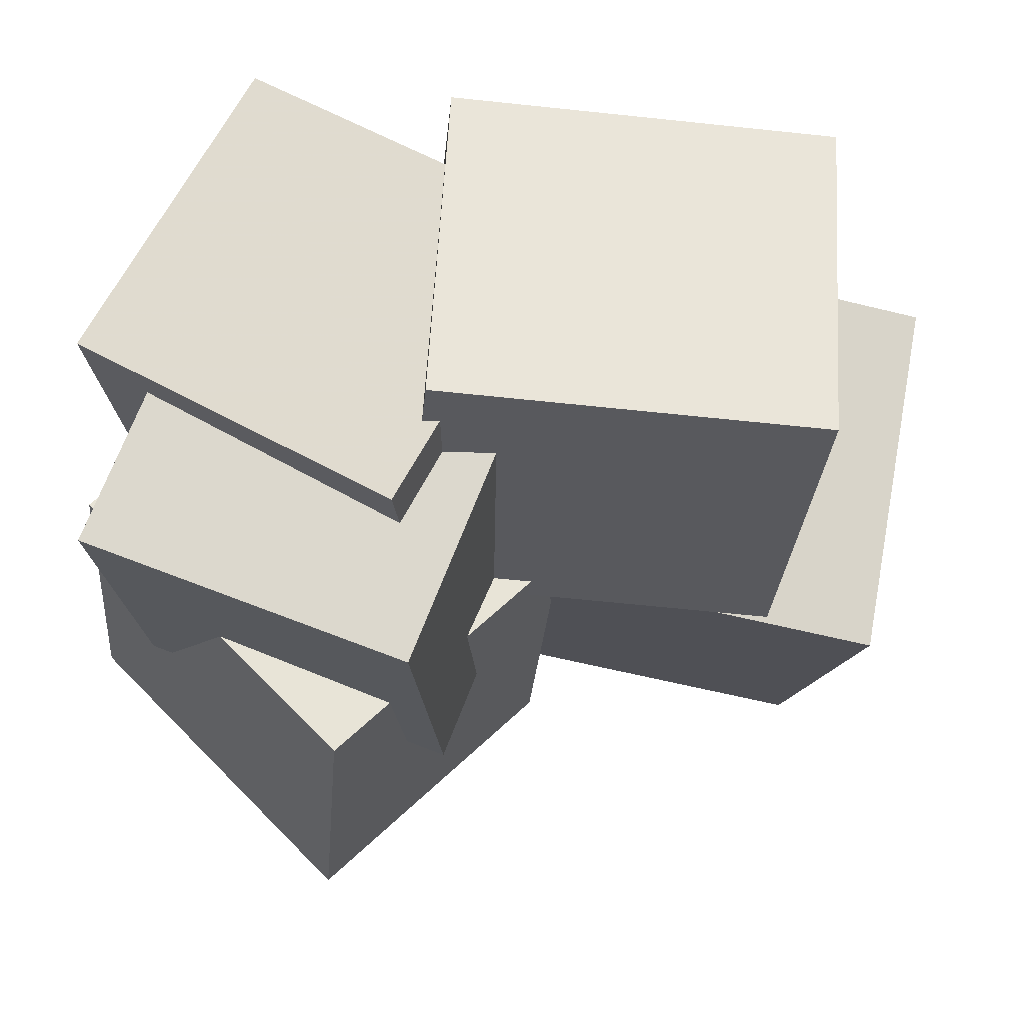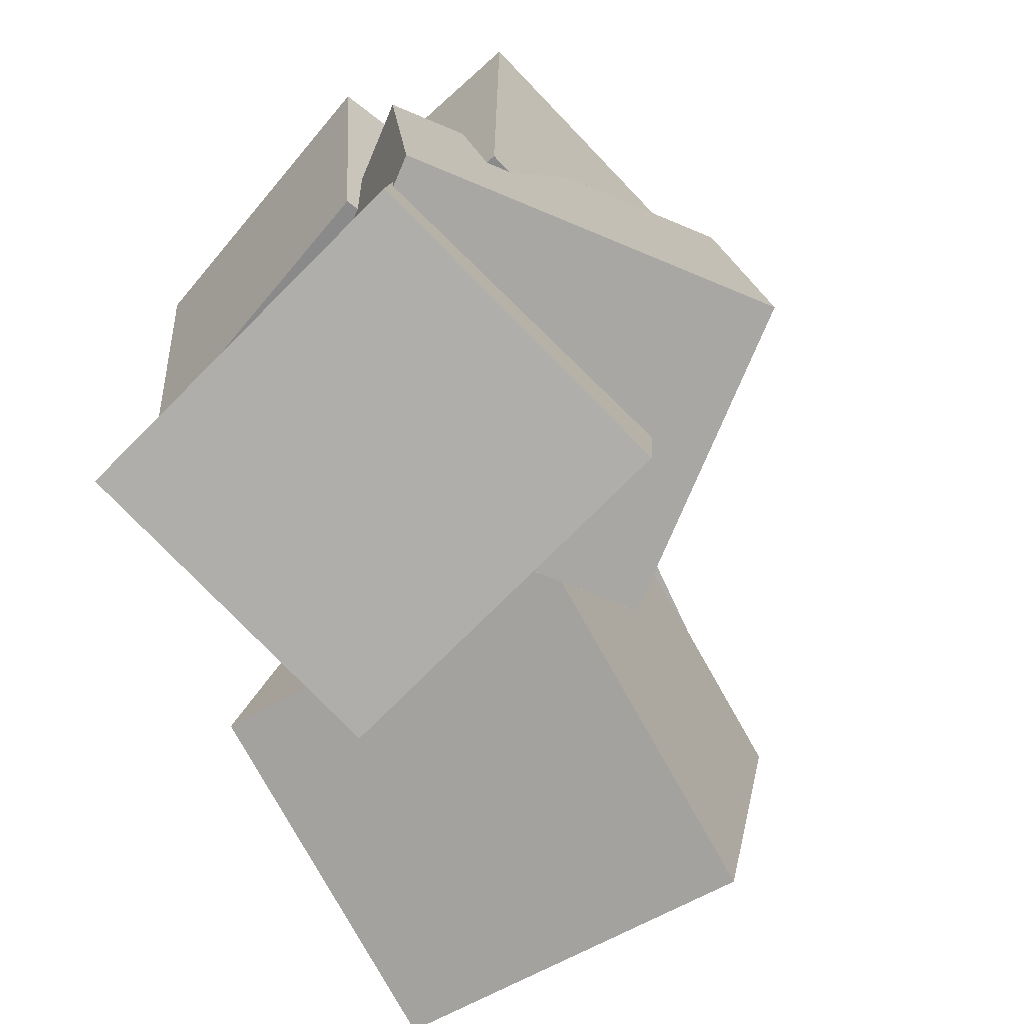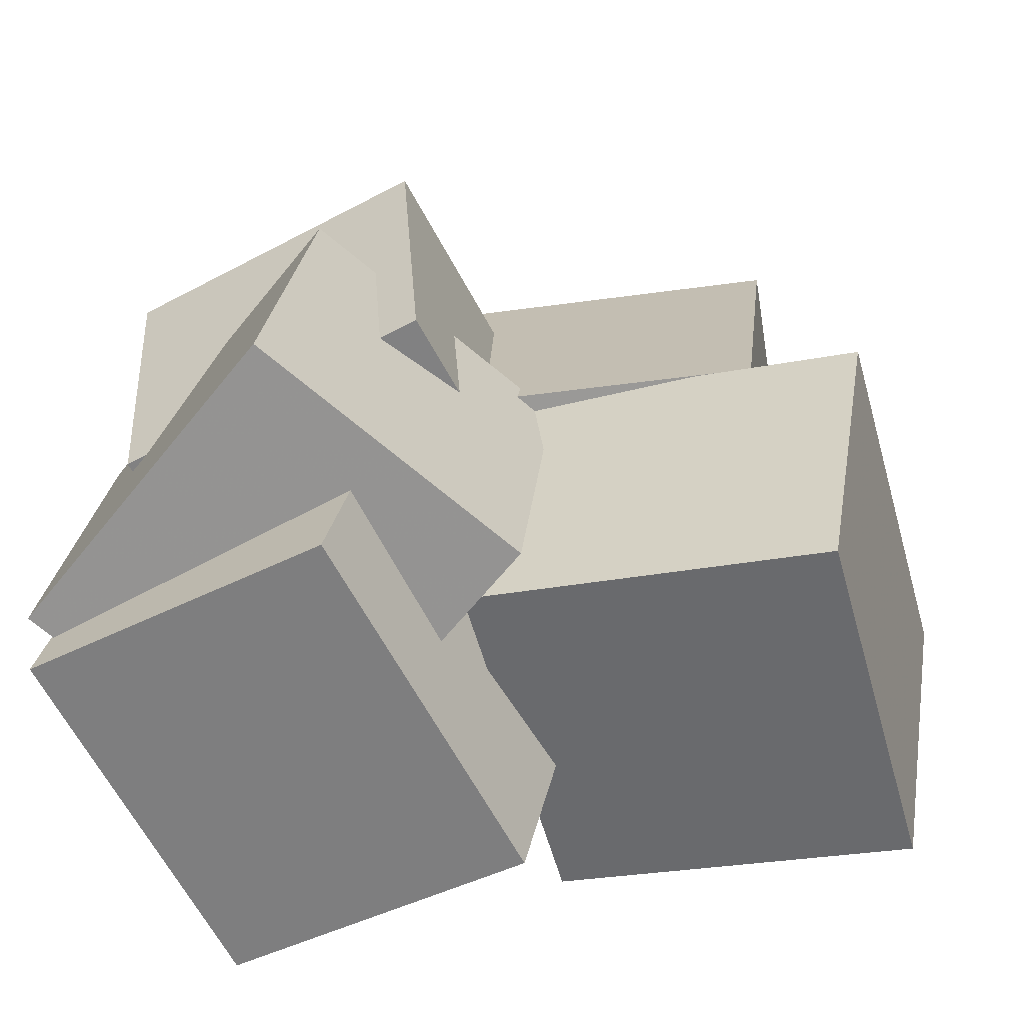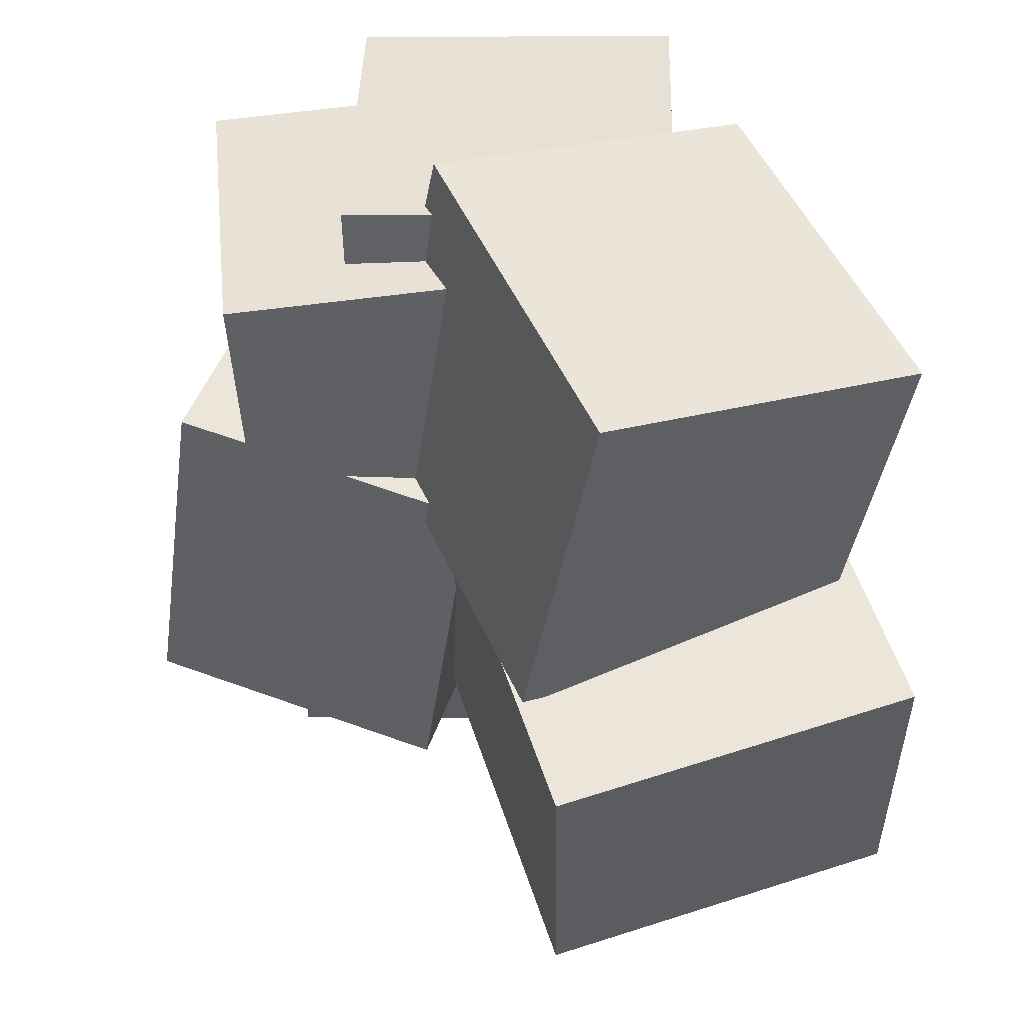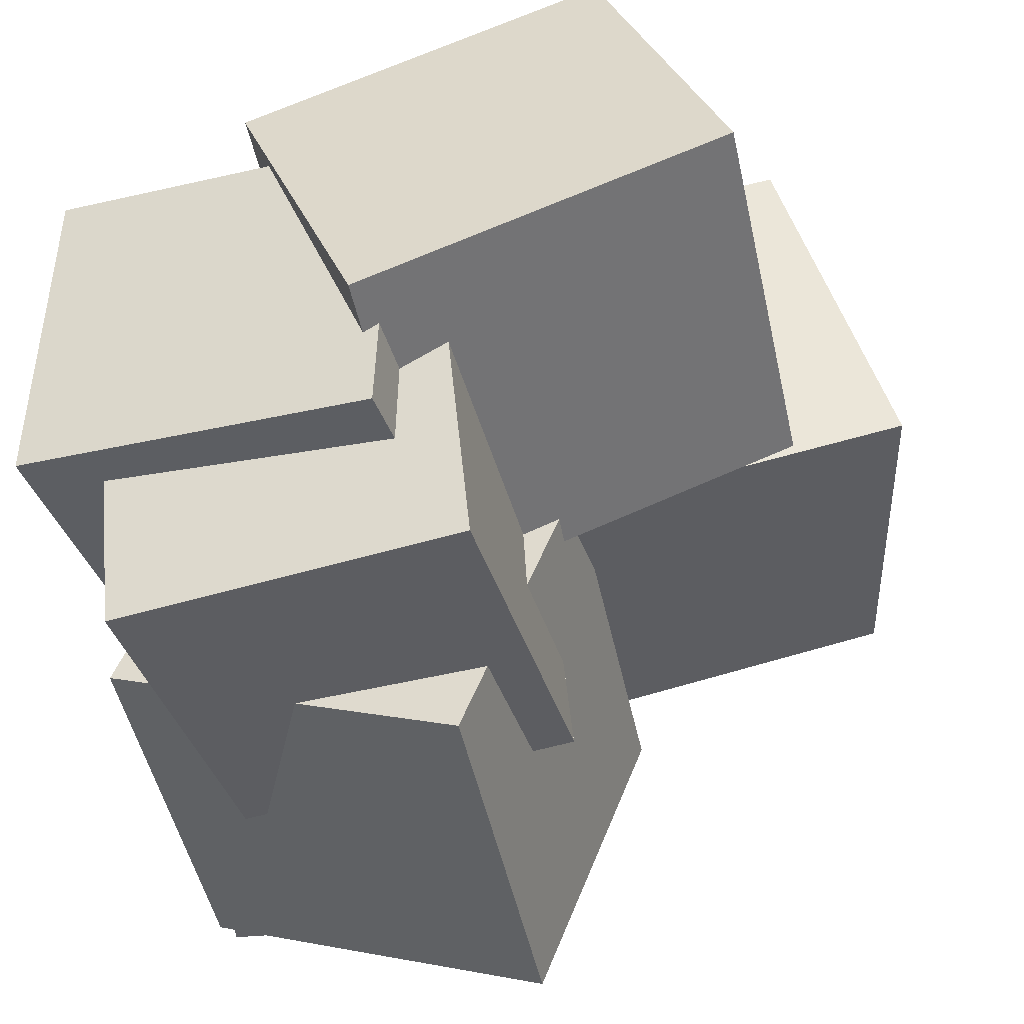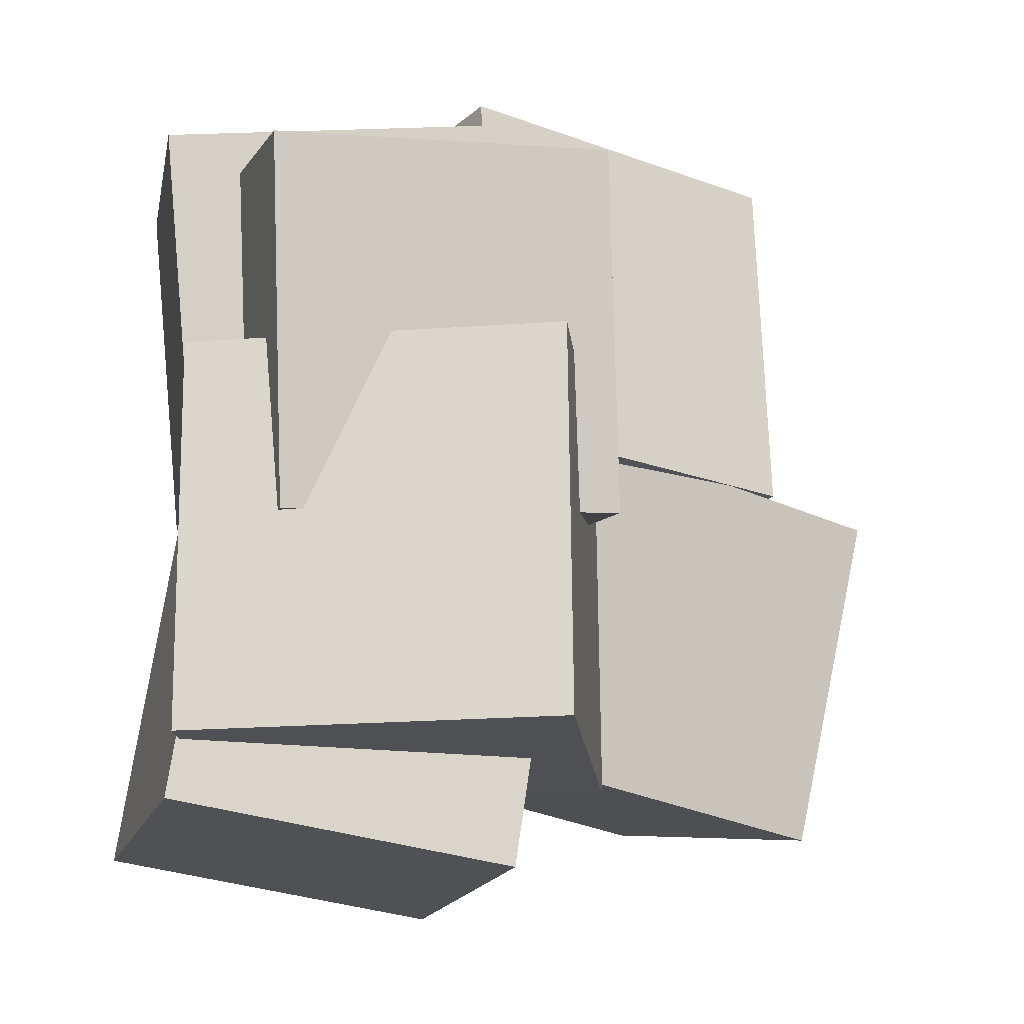
<metadata>
{"format":"obj","ext":"obj","renderer":"f3d","projection":"perspective","resolution":1024,"background":"white","views":[{"elev":69.1,"azim":-153.2,"up":"+Y"},{"elev":-67.7,"azim":137.8,"up":"+Y"},{"elev":-61.7,"azim":-147.6,"up":"+Y"},{"elev":45.0,"azim":-91.1,"up":"+Y"},{"elev":-39.9,"azim":-166.9,"up":"+Z"},{"elev":-11.3,"azim":167.5,"up":"+Y"}]}
</metadata>
<code>
v -0.4762 -0.4993 0.01488
v -0.332 -0.4607 0.493
v -0.5722 -0.03536 0.006406
v -0.428 0.003211 0.4845
v -0.01316 -0.4061 -0.1323
v 0.131 -0.3676 0.3459
v -0.1092 0.05778 -0.1407
v 0.03502 0.09635 0.3374
f 1.0 7.0 5.0
f 1.0 3.0 7.0
f 1.0 4.0 3.0
f 1.0 2.0 4.0
f 3.0 8.0 7.0
f 3.0 4.0 8.0
f 5.0 7.0 8.0
f 5.0 8.0 6.0
f 1.0 5.0 6.0
f 1.0 6.0 2.0
f 2.0 6.0 8.0
f 2.0 8.0 4.0
v 0.03742 -0.5661 -0.3653
v 0.06397 -0.6129 0.1386
v -0.04409 -0.08698 -0.3165
v -0.01754 -0.1338 0.1874
v 0.485 -0.4883 -0.3816
v 0.5116 -0.5351 0.1223
v 0.4035 -0.009175 -0.3329
v 0.4301 -0.05595 0.171
f 9.0 15.0 13.0
f 9.0 11.0 15.0
f 9.0 12.0 11.0
f 9.0 10.0 12.0
f 11.0 16.0 15.0
f 11.0 12.0 16.0
f 13.0 15.0 16.0
f 13.0 16.0 14.0
f 9.0 13.0 14.0
f 9.0 14.0 10.0
f 10.0 14.0 16.0
f 10.0 16.0 12.0
v 0.01042 -0.3956 -0.5726
v -0.1275 -0.4532 -0.1716
v 0.000419 0.1172 -0.5024
v -0.1375 0.05954 -0.1014
v 0.481 -0.4083 -0.4126
v 0.343 -0.466 -0.01157
v 0.471 0.1044 -0.3424
v 0.333 0.0468 0.05866
f 17.0 23.0 21.0
f 17.0 19.0 23.0
f 17.0 20.0 19.0
f 17.0 18.0 20.0
f 19.0 24.0 23.0
f 19.0 20.0 24.0
f 21.0 23.0 24.0
f 21.0 24.0 22.0
f 17.0 21.0 22.0
f 17.0 22.0 18.0
f 18.0 22.0 24.0
f 18.0 24.0 20.0
v -0.09804 -0.106 -0.3893
v -0.05483 -0.07862 0.09385
v -0.07784 0.3807 -0.4187
v -0.03462 0.4081 0.06446
v 0.3541 -0.1271 -0.4285
v 0.3973 -0.09977 0.05461
v 0.3743 0.3596 -0.4579
v 0.4175 0.3869 0.02522
f 25.0 31.0 29.0
f 25.0 27.0 31.0
f 25.0 28.0 27.0
f 25.0 26.0 28.0
f 27.0 32.0 31.0
f 27.0 28.0 32.0
f 29.0 31.0 32.0
f 29.0 32.0 30.0
f 25.0 29.0 30.0
f 25.0 30.0 26.0
f 26.0 30.0 32.0
f 26.0 32.0 28.0
v -0.02095 -0.006458 -0.2539
v -0.04075 0.004294 0.1842
v 0.02281 0.4631 -0.2635
v 0.003016 0.4739 0.1746
v 0.4476 -0.04967 -0.2317
v 0.4278 -0.03892 0.2064
v 0.4914 0.4199 -0.2412
v 0.4716 0.4307 0.1969
f 33.0 39.0 37.0
f 33.0 35.0 39.0
f 33.0 36.0 35.0
f 33.0 34.0 36.0
f 35.0 40.0 39.0
f 35.0 36.0 40.0
f 37.0 39.0 40.0
f 37.0 40.0 38.0
f 33.0 37.0 38.0
f 33.0 38.0 34.0
f 34.0 38.0 40.0
f 34.0 40.0 36.0
v -0.2472 -0.07137 0.3806
v 0.2226 -0.03009 0.1839
v -0.2526 0.4188 0.4705
v 0.2171 0.4601 0.2737
v -0.4271 0.002549 -0.03346
v 0.04268 0.04383 -0.2302
v -0.4325 0.4928 0.05641
v 0.03724 0.534 -0.1403
f 41.0 47.0 45.0
f 41.0 43.0 47.0
f 41.0 44.0 43.0
f 41.0 42.0 44.0
f 43.0 48.0 47.0
f 43.0 44.0 48.0
f 45.0 47.0 48.0
f 45.0 48.0 46.0
f 41.0 45.0 46.0
f 41.0 46.0 42.0
f 42.0 46.0 48.0
f 42.0 48.0 44.0

</code>
